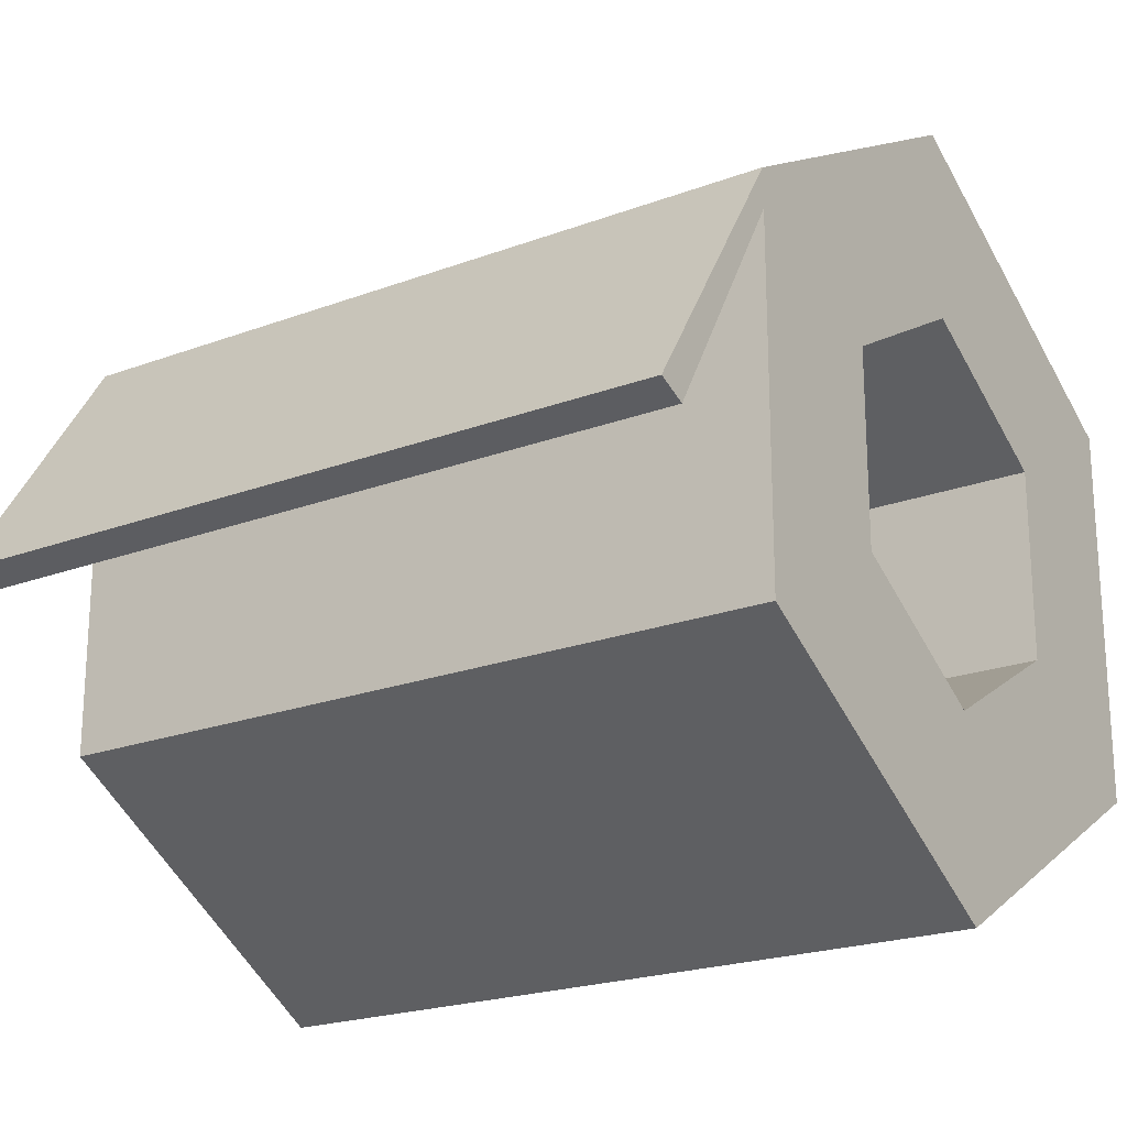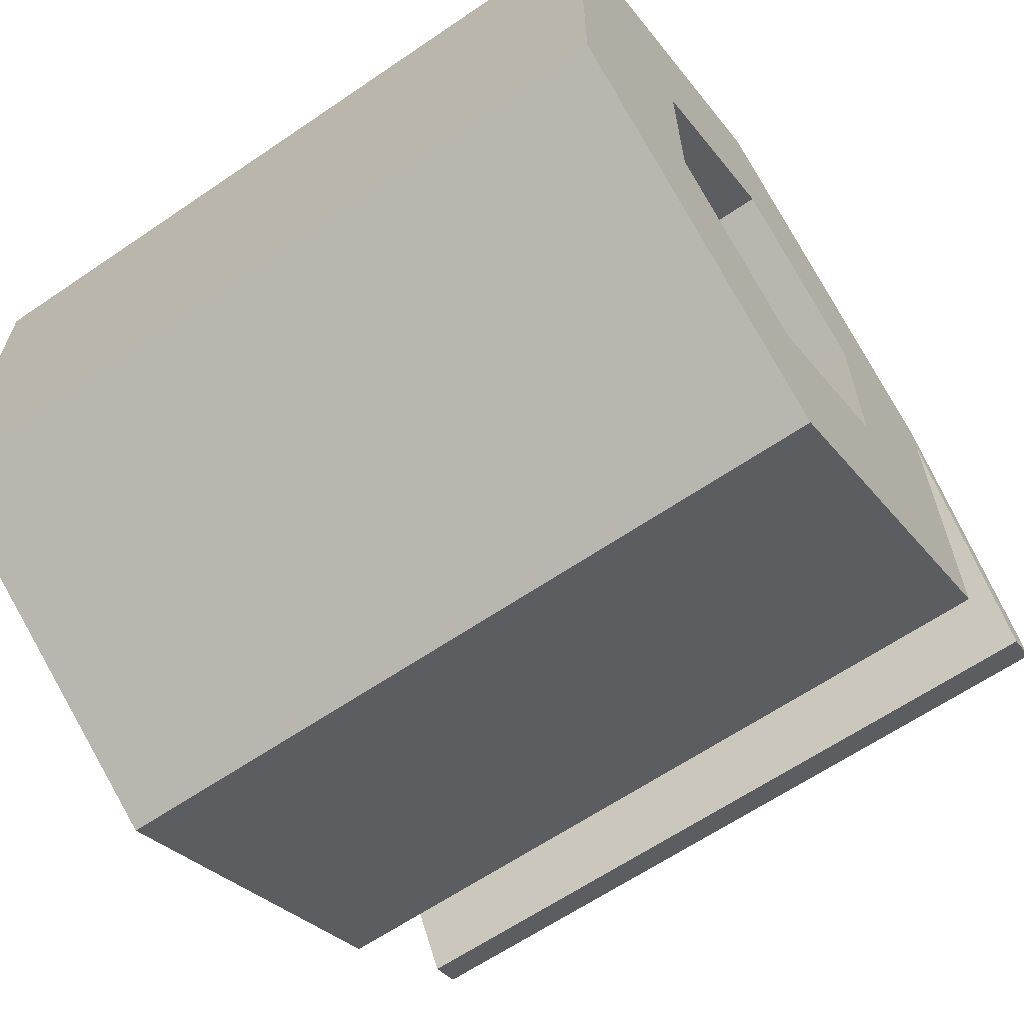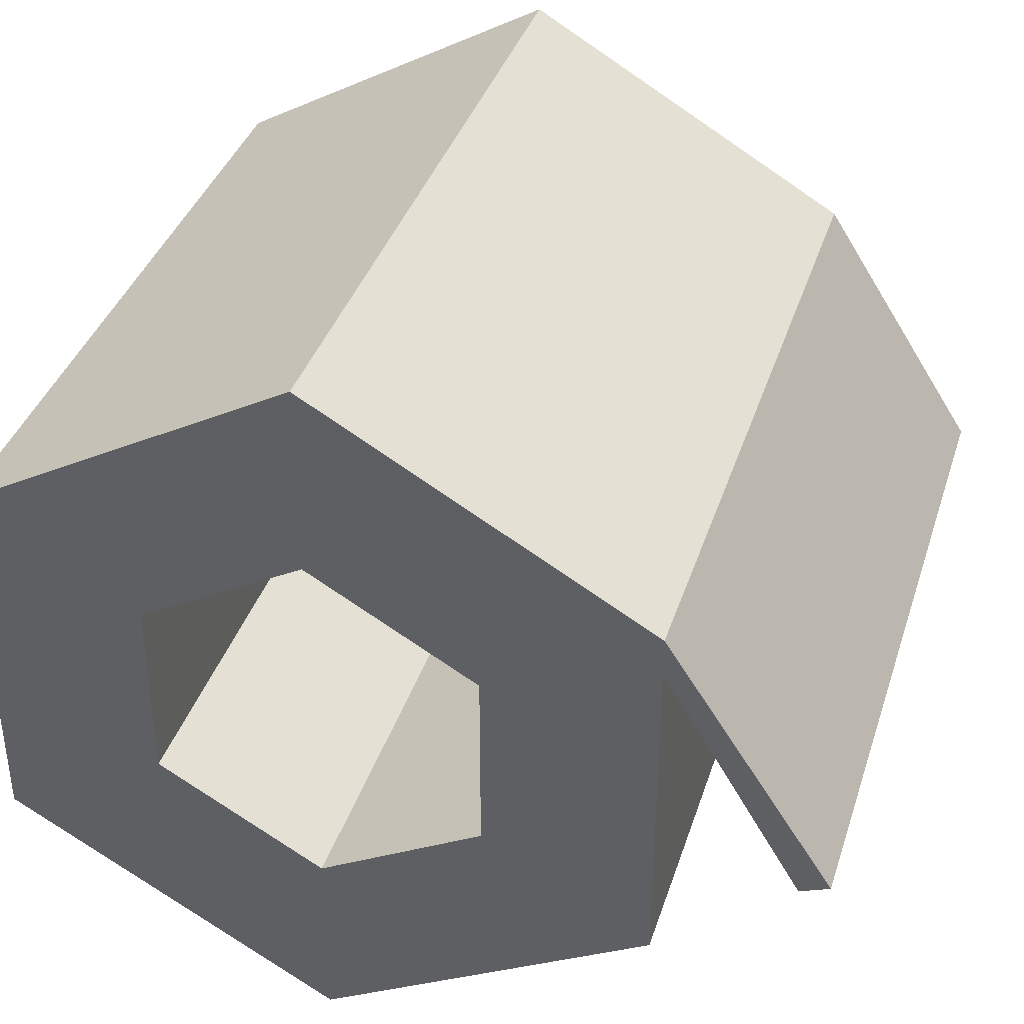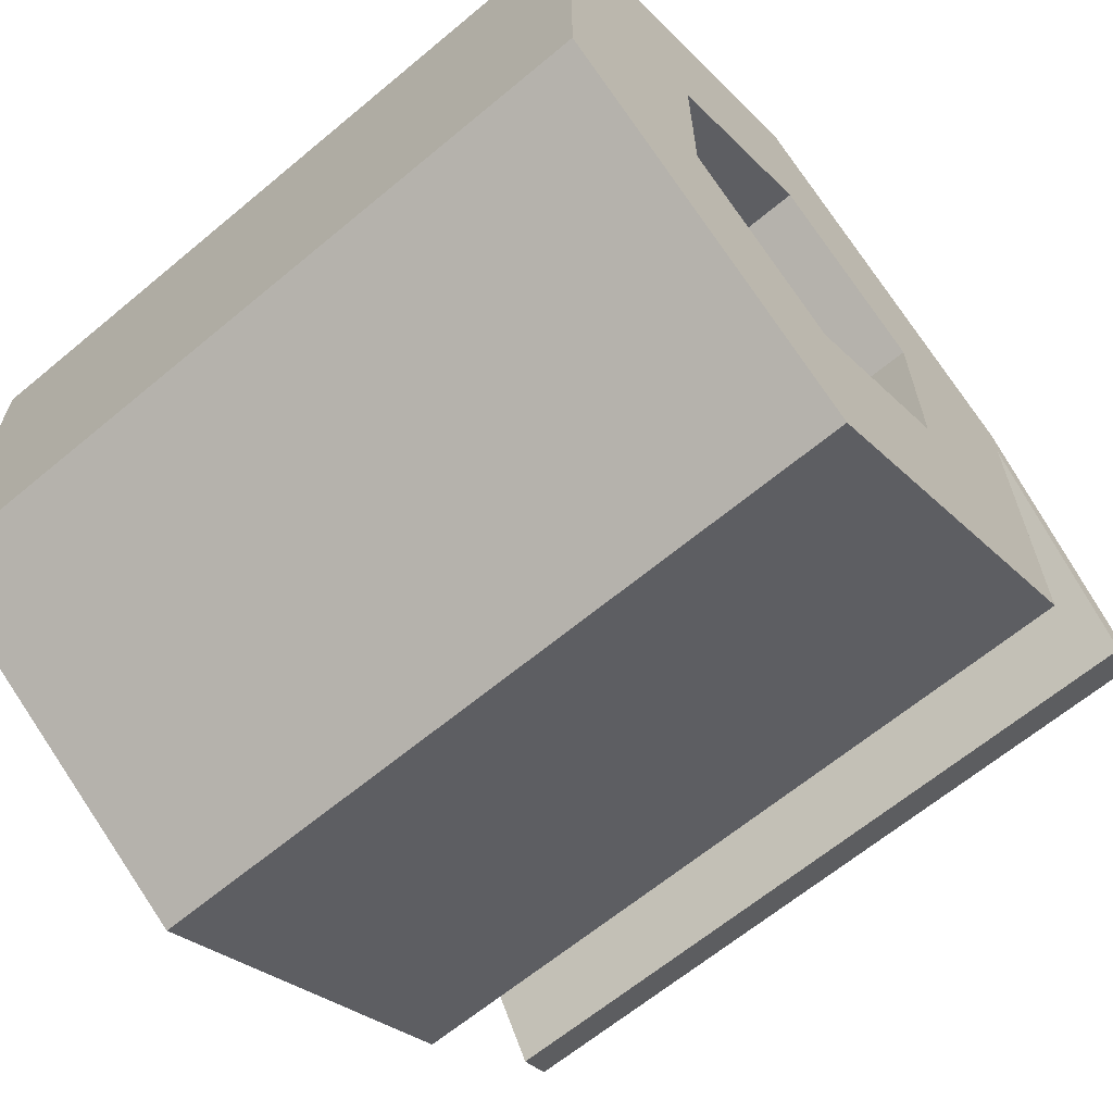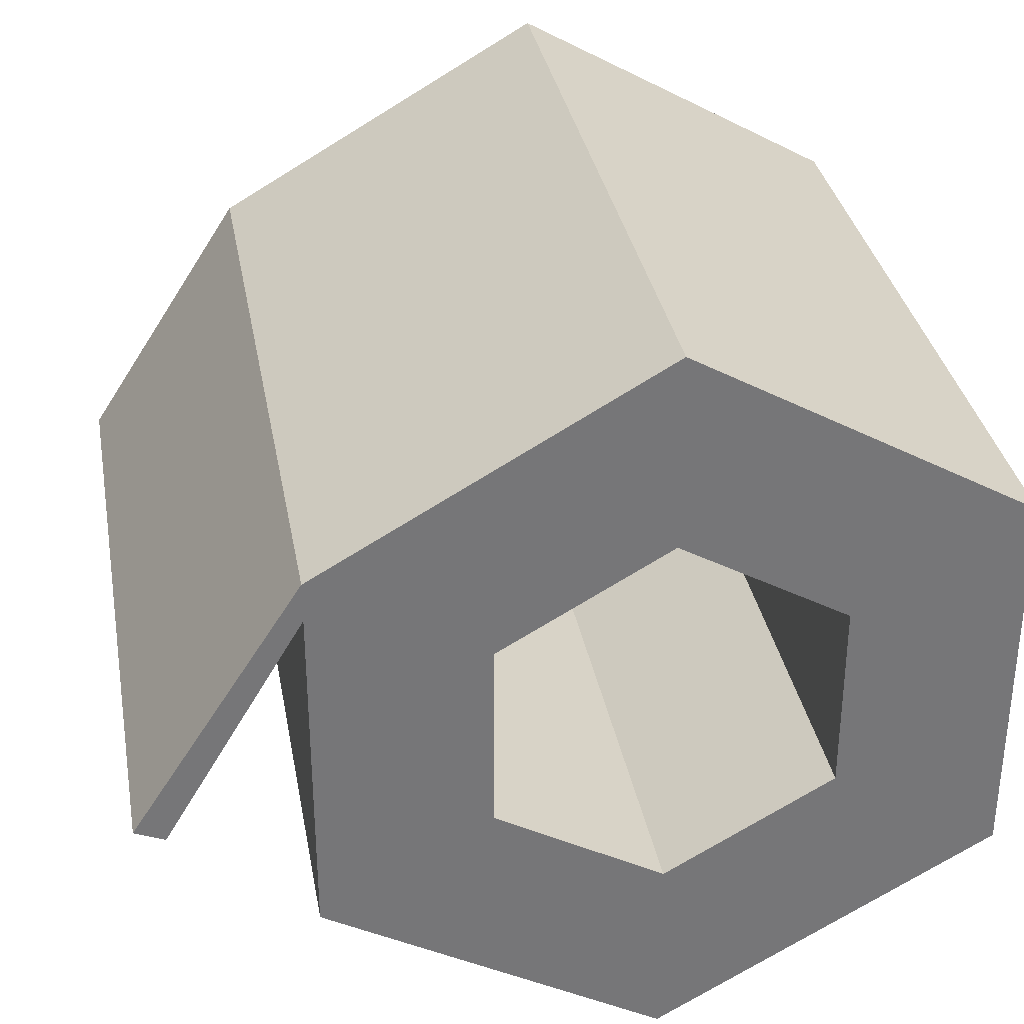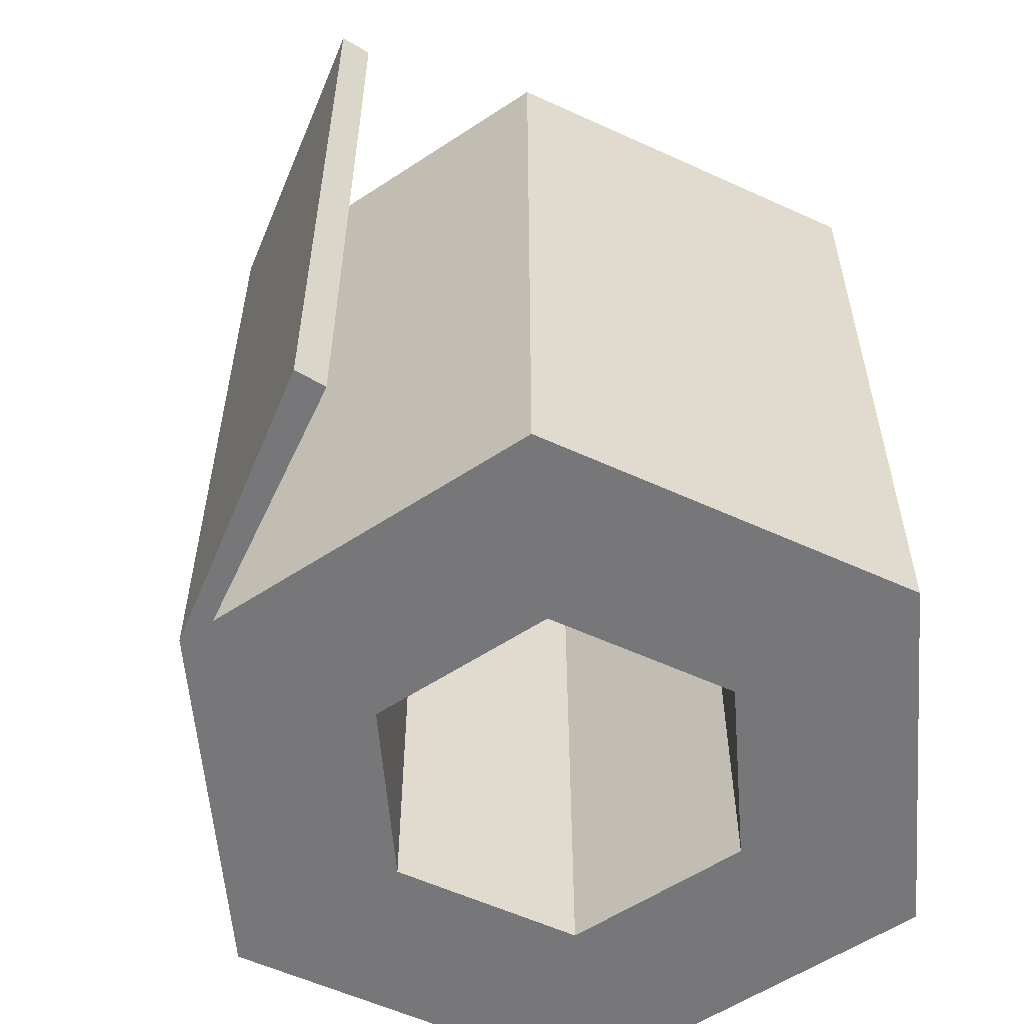
<metadata>
{"format":"obj","ext":"obj","renderer":"f3d","projection":"perspective","resolution":1024,"background":"white","views":[{"elev":-21.4,"azim":123.7,"up":"+Z"},{"elev":-63.7,"azim":-55.5,"up":"+Z"},{"elev":38.2,"azim":17.2,"up":"+Z"},{"elev":-64.6,"azim":-50.0,"up":"+Z"},{"elev":33.5,"azim":169.8,"up":"+Z"},{"elev":-57.2,"azim":124.5,"up":"+Y"}]}
</metadata>
<code>
v 0.1534 0 0.1087
v 0.1534 0.3753 0.1087
v -0.01746 0.3753 0.2074
v -0.01746 0 0.2074
v -0.01746 0 0.2074
v -0.01746 0.3753 0.2074
v -0.1883 0.3753 0.1087
v -0.1883 0 0.1087
v -0.1883 0 0.1087
v -0.1883 0.3753 0.1087
v -0.1883 0.3753 -0.08858
v -0.1883 0 -0.08858
v -0.1883 0 -0.08858
v -0.1883 0.3753 -0.08858
v -0.01746 0.3753 -0.1872
v -0.01746 0 -0.1872
v -0.01746 0 -0.1872
v -0.01746 0.3753 -0.1872
v 0.1534 0.3753 -0.08858
v 0.1534 0 -0.08858
v 0.2234 0.3753 -0.02864
v 0.2383 0.3753 -0.02219
v 0.2383 0 -0.02219
v 0.2234 0 -0.02864
v -0.01746 0 -0.08778
v -0.01746 0.3753 -0.08778
v -0.1022 0.3753 -0.03885
v -0.1022 0 -0.03885
v -0.1022 0 -0.03885
v -0.1022 0.3753 -0.03885
v -0.1022 0.3753 0.05901
v -0.1022 0 0.05901
v -0.1022 0 0.05901
v -0.1022 0.3753 0.05901
v -0.01746 0.3753 0.1079
v -0.01746 0 0.1079
v -0.01746 0 0.1079
v -0.01746 0.3753 0.1079
v 0.06729 0.3753 0.05901
v 0.06729 0 0.05901
v 0.06729 0 0.05901
v 0.06729 0.3753 0.05901
v 0.06729 0.3753 -0.03885
v 0.06729 0 -0.03885
v 0.06729 0 -0.03885
v 0.06729 0.3753 -0.03885
v -0.01746 0.3753 -0.08778
v -0.01746 0 -0.08778
v 0.1534 0 -0.08858
v 0.1534 0.3753 -0.08858
v 0.1534 0.3753 0.08901
v 0.1534 0 0.08901
v 0.1534 0.3753 0.08901
v 0.2234 0.3753 -0.02864
v 0.2234 0 -0.02864
v 0.1534 0 0.08901
v 0.1534 0 0.08901
v 0.2234 0 -0.02864
v 0.2383 0 -0.02219
v 0.1534 0 0.1087
v 0.1534 0 0.1087
v 0.2383 0 -0.02219
v 0.2383 0.3753 -0.02219
v 0.1534 0.3753 0.1087
v 0.1534 0.3753 0.1087
v 0.2383 0.3753 -0.02219
v 0.2234 0.3753 -0.02864
v 0.1534 0.3753 0.08901
v 0.1534 0.3753 0.08901
v 0.1534 0.3753 -0.08858
v 0.08388 0.3753 -0.04843
v -0.01746 0.3753 -0.1872
v 0.08388 0.3753 0.06859
v -0.01746 0.3753 -0.1069
v 0.1534 0.3753 0.1087
v -0.1883 0.3753 -0.08858
v -0.01746 0.3753 0.1271
v -0.1188 0.3753 -0.04843
v -0.01746 0.3753 0.2074
v -0.1883 0.3753 0.1087
v -0.1188 0.3753 0.06859
v -0.01746 0 0.2074
v 0.08388 0 0.06859
v 0.1534 0 0.1087
v 0.1534 0 0.08901
v -0.01746 0 0.1271
v 0.08388 0 -0.04843
v -0.1883 0 0.1087
v 0.1534 0 -0.08858
v -0.1188 0 0.06859
v -0.01746 0 -0.1069
v -0.1883 0 -0.08858
v -0.01746 0 -0.1872
v -0.1188 0 -0.04843
v -0.1188 0.3753 -0.04843
v -0.01746 0.3753 -0.08778
v -0.01746 0.3753 -0.1069
v -0.1022 0.3753 -0.03885
v 0.06729 0.3753 -0.03885
v -0.1188 0.3753 0.06859
v 0.08388 0.3753 -0.04843
v -0.1022 0.3753 0.05901
v 0.06729 0.3753 0.05901
v -0.01746 0.3753 0.1271
v 0.08388 0.3753 0.06859
v -0.01746 0.3753 0.1079
v 0.08388 0 0.06859
v 0.06729 0 -0.03885
v 0.08388 0 -0.04843
v 0.06729 0 0.05901
v -0.01746 0 -0.08778
v -0.01746 0 0.1271
v -0.01746 0 -0.1069
v -0.01746 0 0.1079
v -0.1022 0 -0.03885
v -0.1188 0 0.06859
v -0.1188 0 -0.04843
v -0.1022 0 0.05901
f 2 3 1
f 3 4 1
f 6 7 5
f 7 8 5
f 10 11 9
f 11 12 9
f 14 15 13
f 15 16 13
f 18 19 17
f 19 20 17
f 22 23 21
f 23 24 21
f 26 27 25
f 27 28 25
f 30 31 29
f 31 32 29
f 34 35 33
f 35 36 33
f 38 39 37
f 39 40 37
f 42 43 41
f 43 44 41
f 46 47 45
f 47 48 45
f 50 51 49
f 51 52 49
f 54 55 53
f 55 56 53
f 58 59 57
f 59 60 57
f 62 63 61
f 63 64 61
f 66 67 65
f 67 68 65
f 70 71 69
f 71 70 72
f 73 69 71
f 74 71 72
f 75 69 73
f 74 72 76
f 73 77 75
f 78 74 76
f 77 79 75
f 78 76 80
f 77 81 79
f 81 80 79
f 81 78 80
f 83 84 82
f 84 83 85
f 86 83 82
f 83 87 85
f 86 82 88
f 89 85 87
f 90 86 88
f 87 91 89
f 90 88 92
f 91 93 89
f 94 90 92
f 91 94 93
f 94 92 93
f 96 97 95
f 98 96 95
f 96 99 97
f 98 95 100
f 99 101 97
f 102 98 100
f 99 103 101
f 102 100 104
f 103 105 101
f 106 102 104
f 103 106 105
f 106 104 105
f 108 109 107
f 110 108 107
f 108 111 109
f 110 107 112
f 111 113 109
f 114 110 112
f 111 115 113
f 114 112 116
f 115 117 113
f 118 114 116
f 115 118 117
f 118 116 117

</code>
